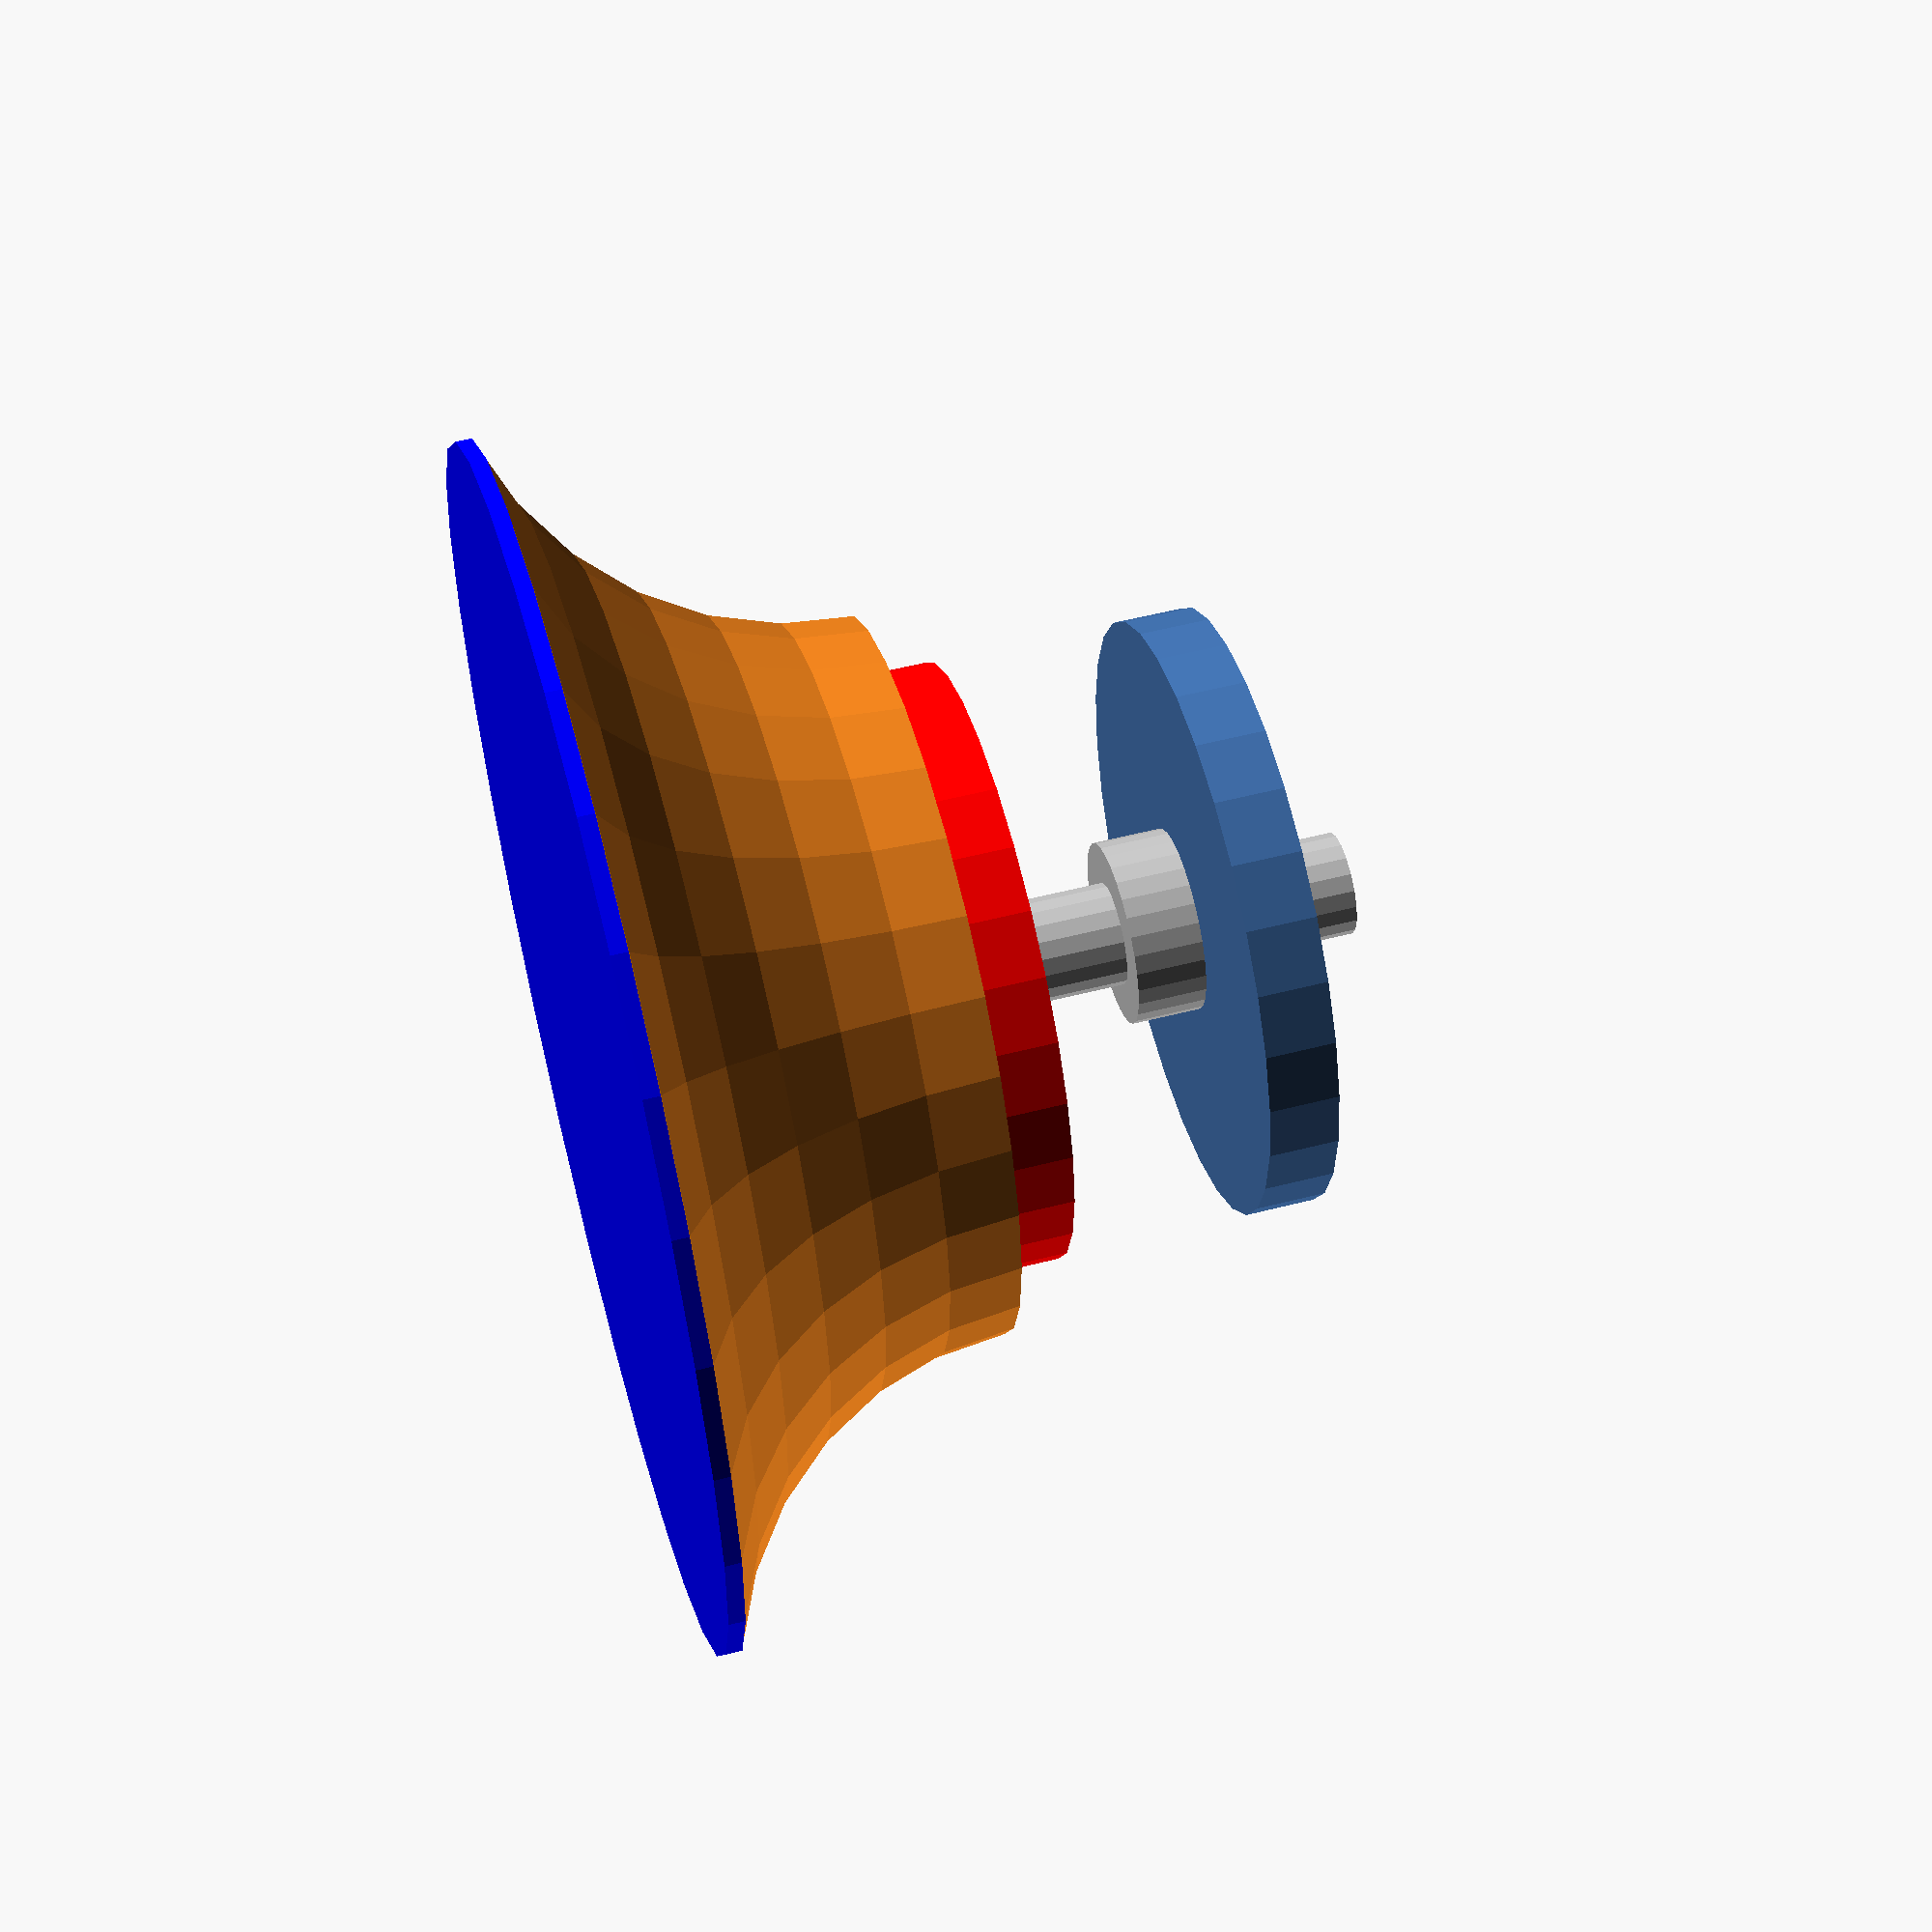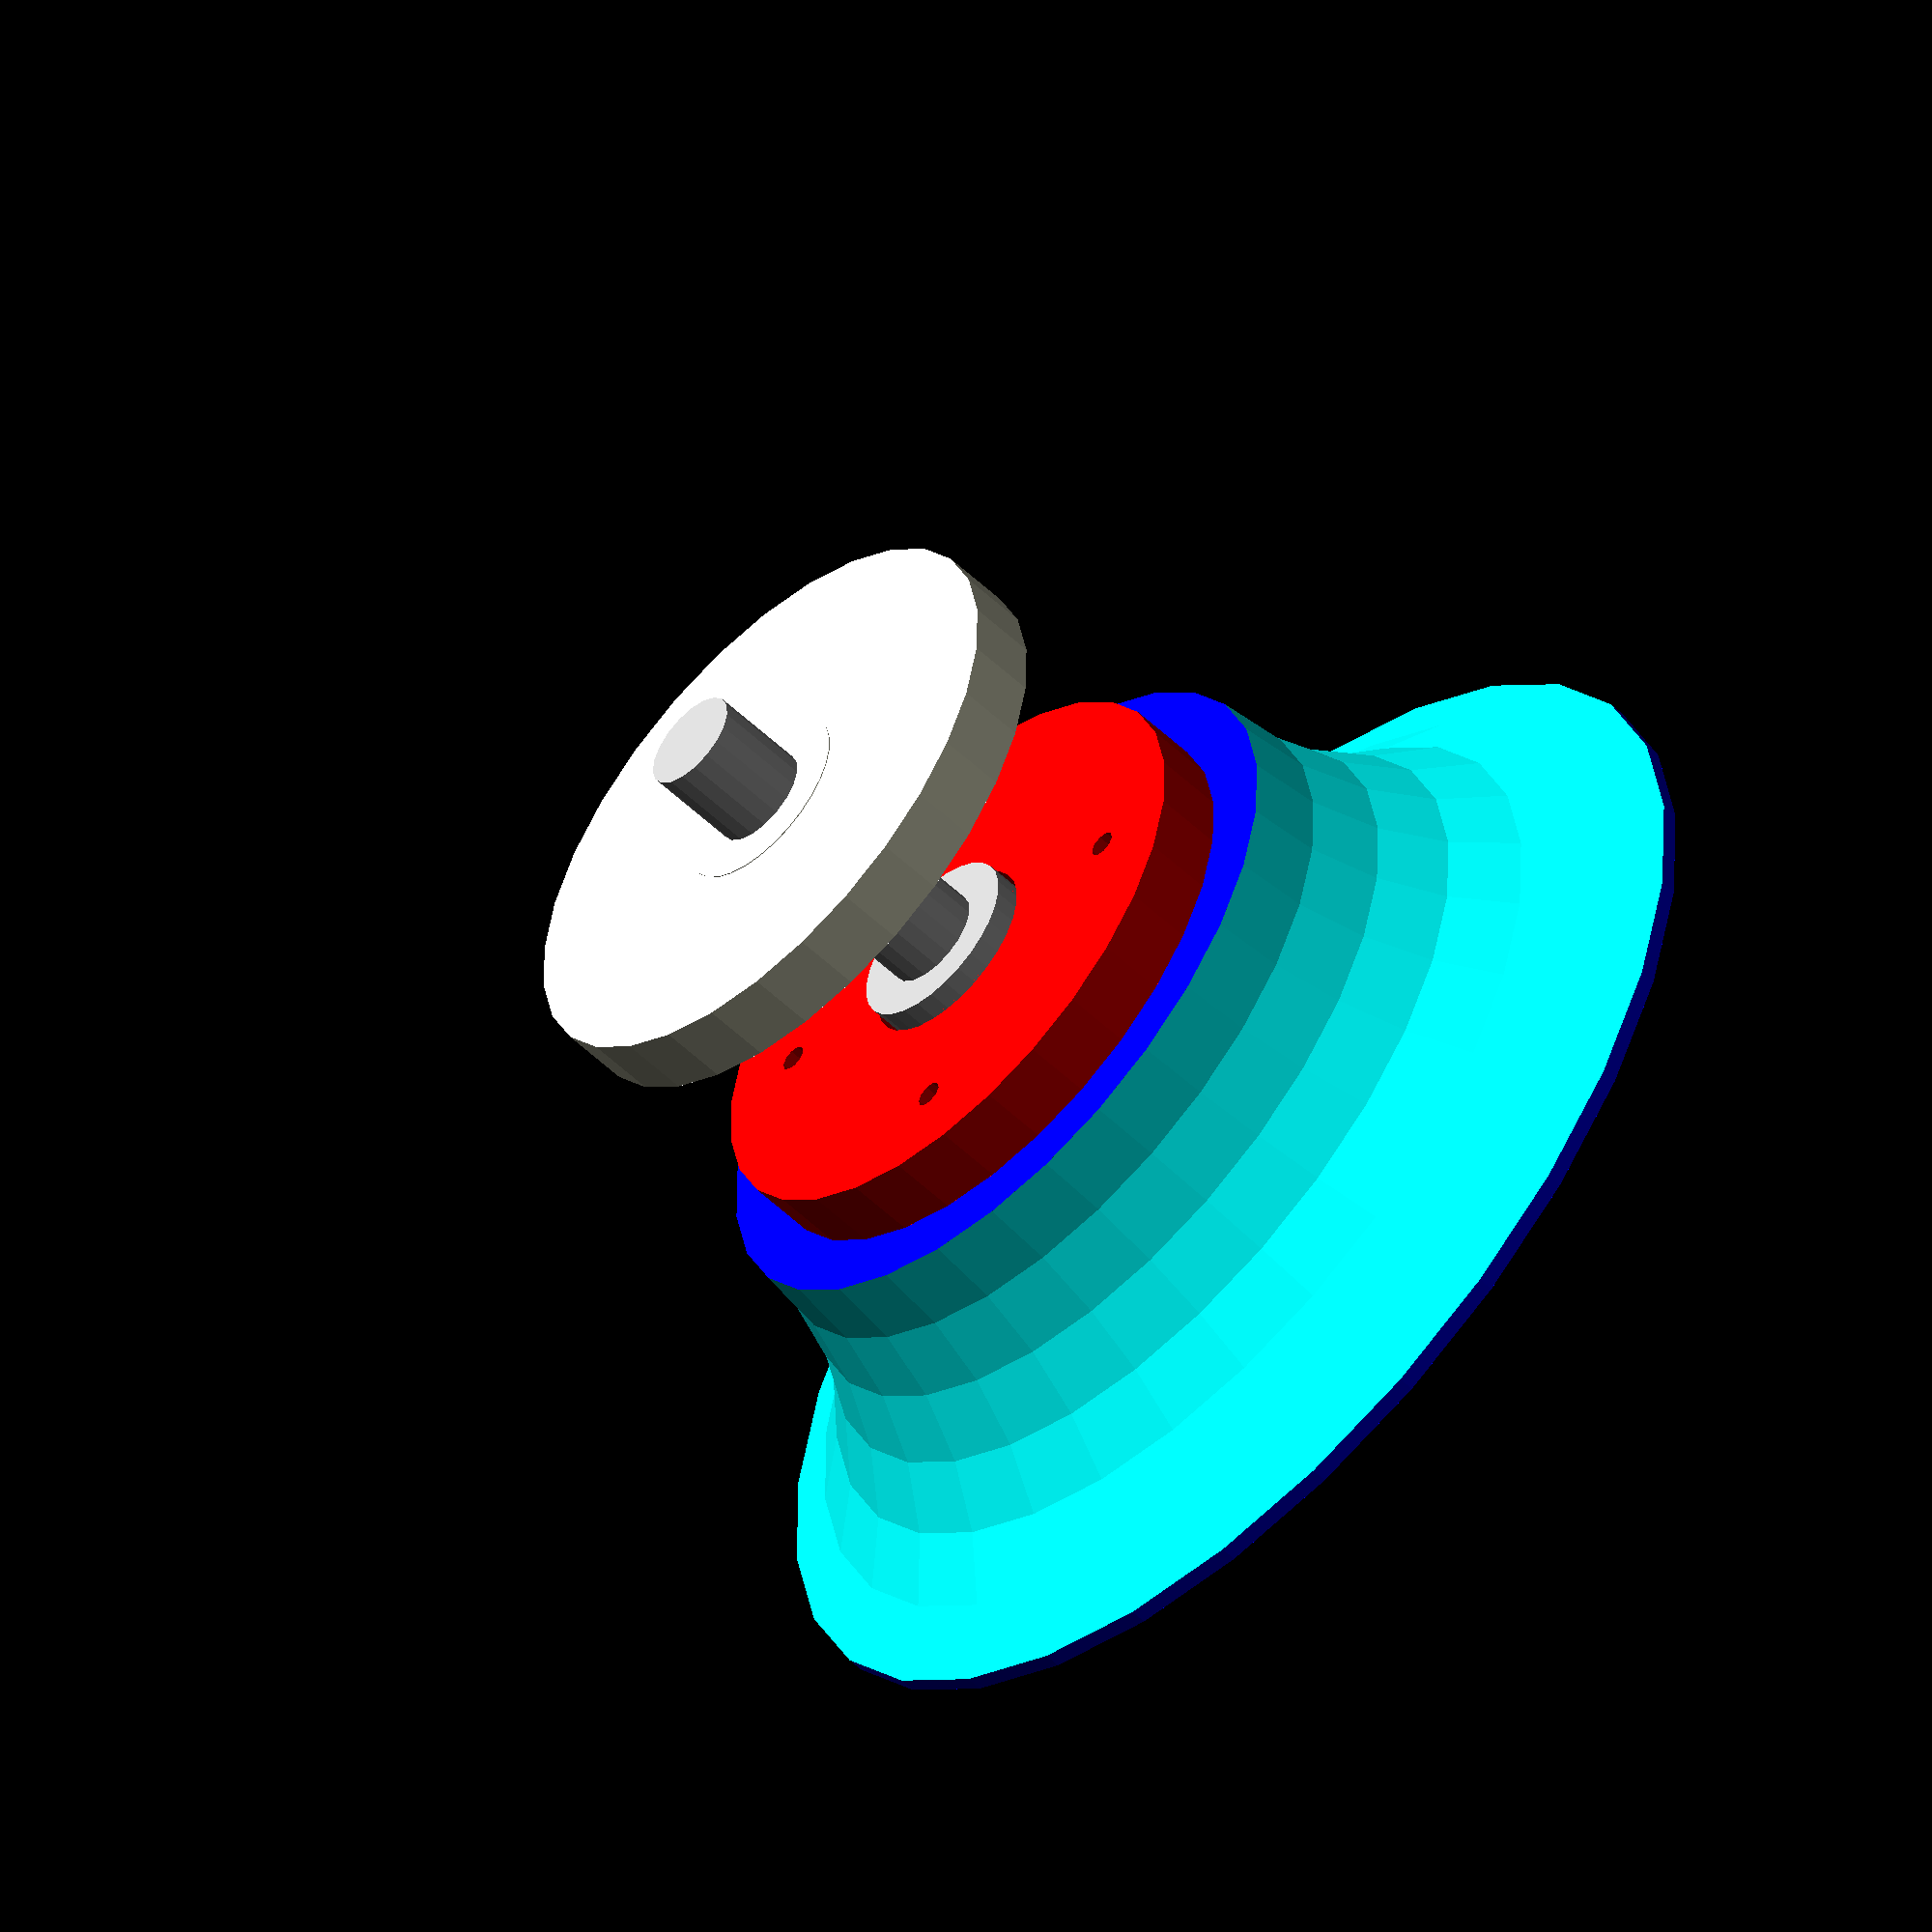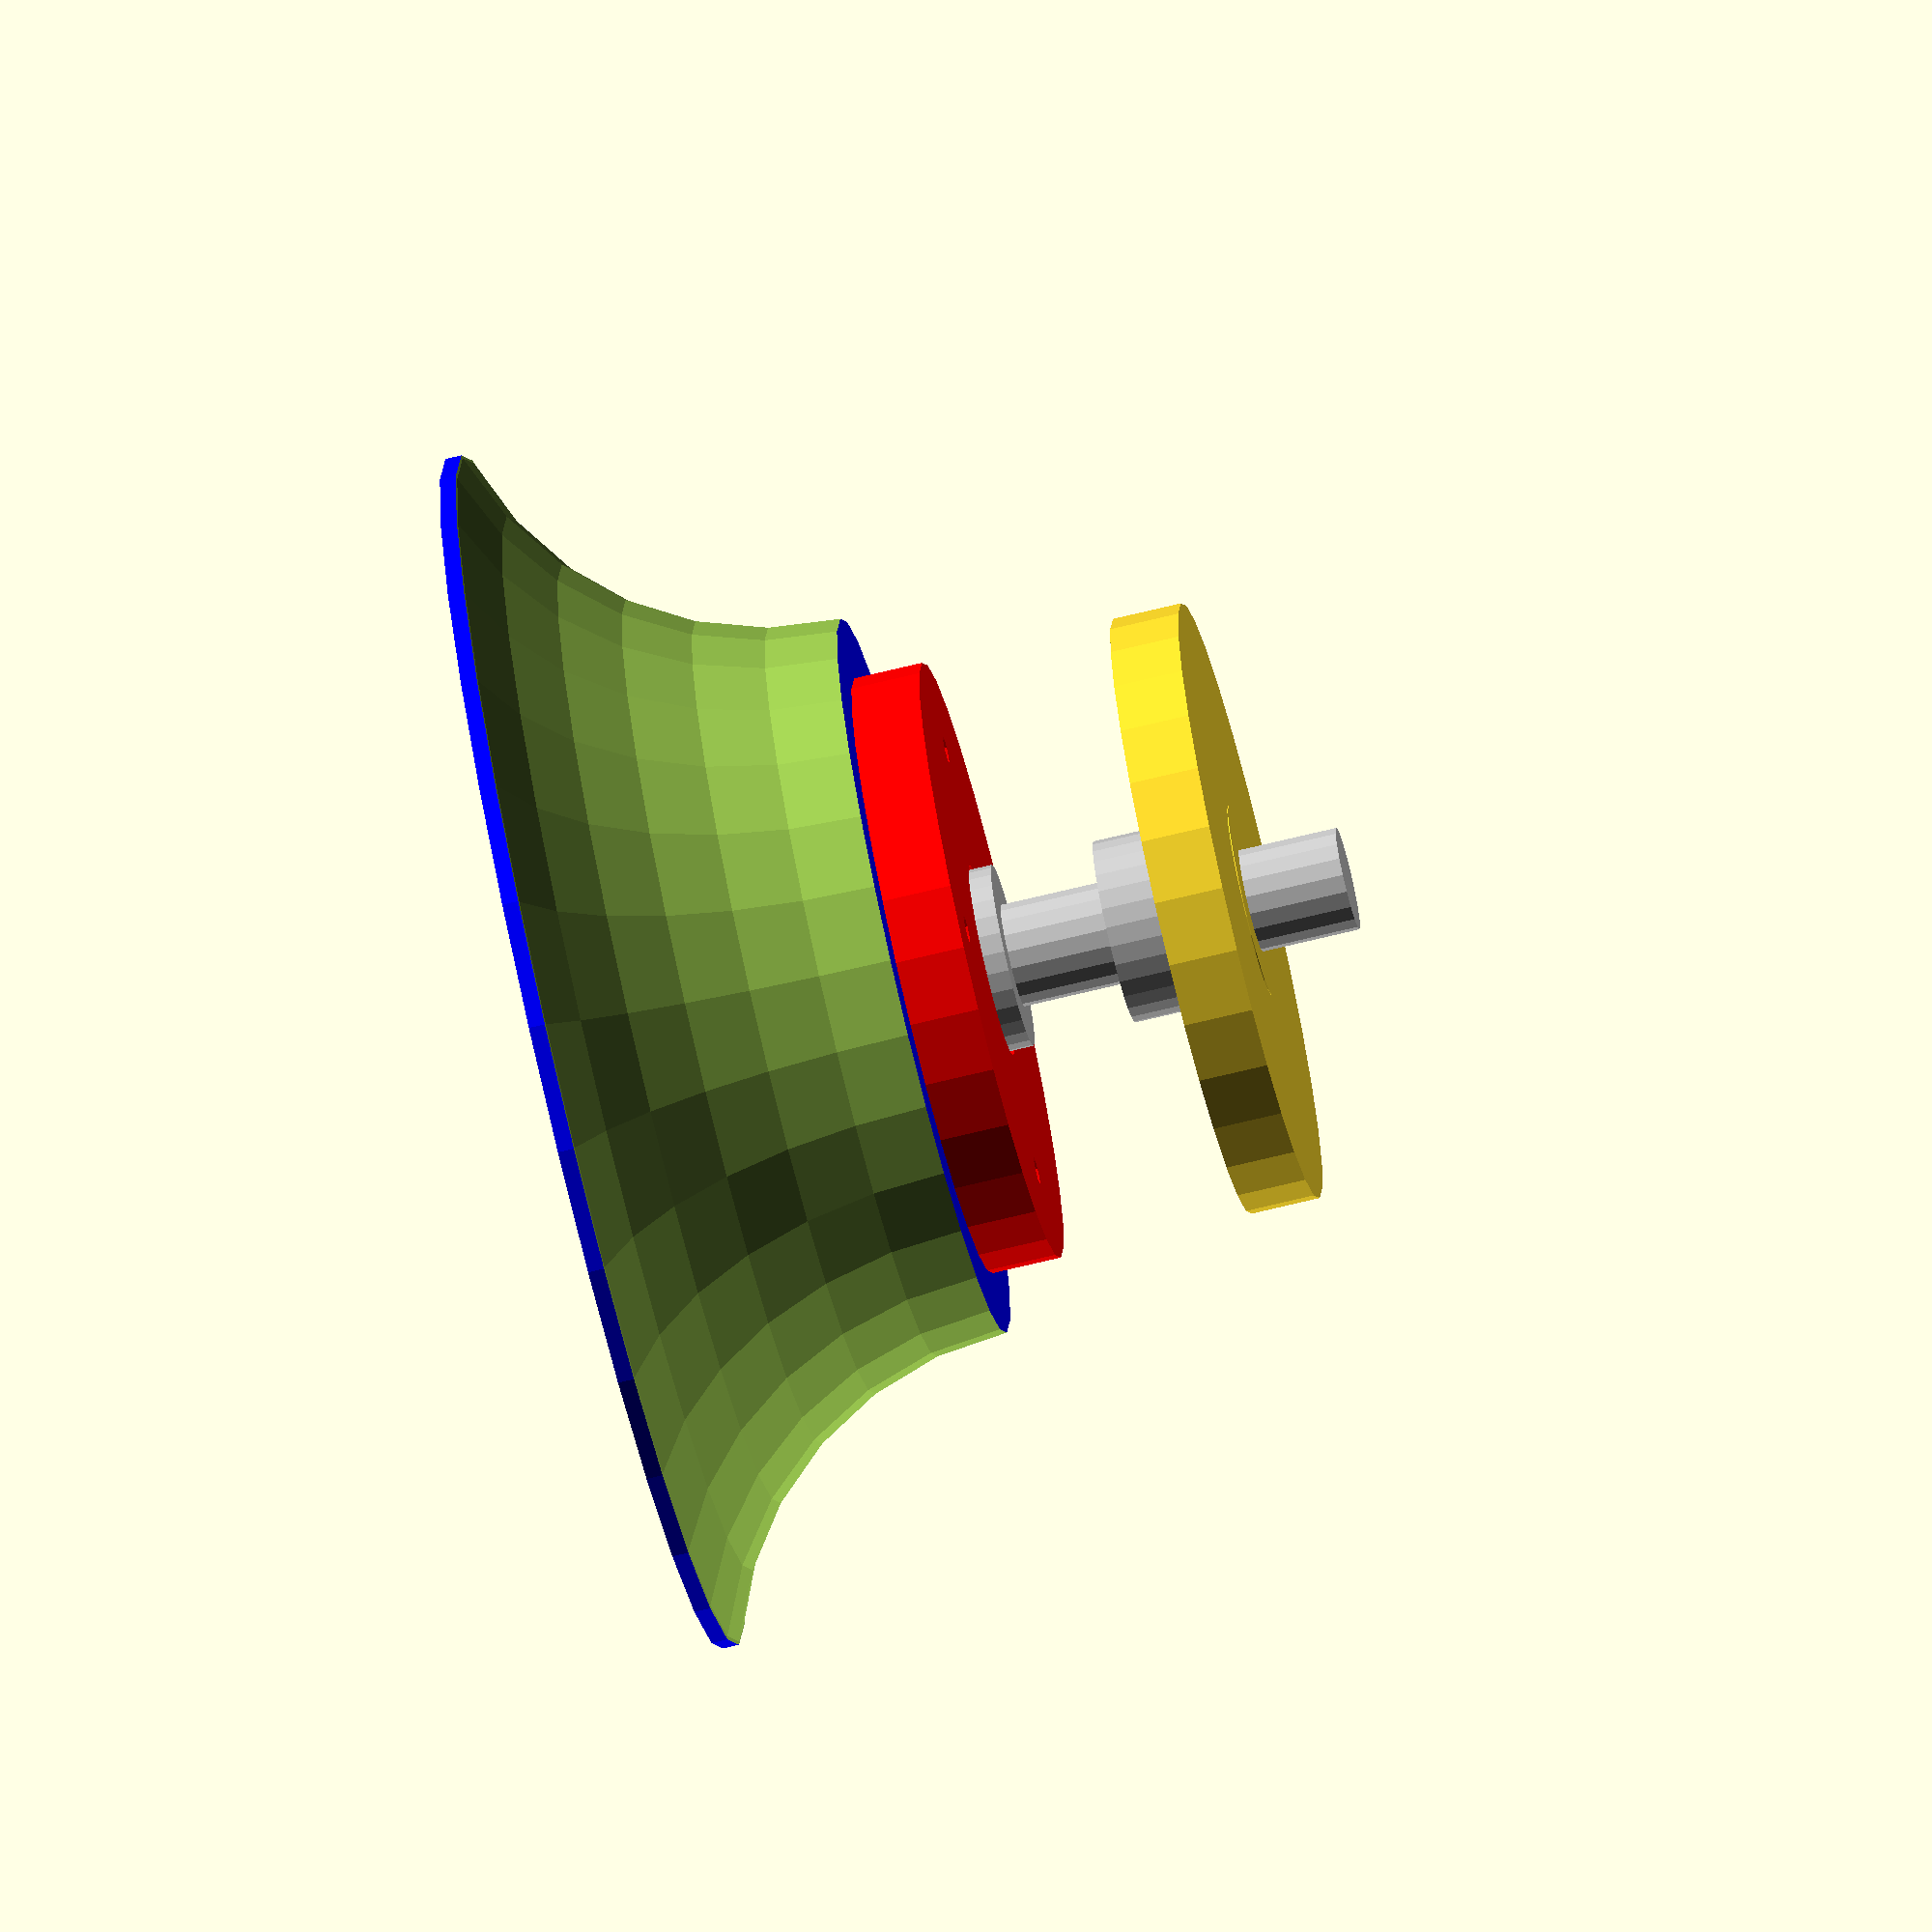
<openscad>
screw_head_h = 8.5;
screw_head_r = 21.3 / 2;

screw_body_h = 60;
screw_body_r = 6;

bearing_h = 10;
bearing_r = 16;

pad_h = 2.5;

nut_r = screw_head_r;
nut_h = 8;

bottom_h = 40;

module bearing() {
	color ("yellow") {
		difference() {
			cylinder(h = bearing_h, r = bearing_r);
			cylinder(h = bearing_h, r = 6);
		}
	}
}

module pad() {
	color ("silver") {
		difference() {
			cylinder(h = pad_h, r=12);
			cylinder(h = pad_h, r=6);
		}
	}
}

module nut() {
	color ("silver") {
		difference() {
			cylinder(h = nut_h, r= nut_r);
			cylinder(h = nut_h, r=6);
		}
	}
}

module screw() {
	
	color("silver") {
		union() {
			//body
			translate([0, 0, screw_head_h]) {
				cylinder(h = screw_body_h, r = screw_body_r);
			}
			//head
			cylinder(h = screw_head_h, r = screw_head_r);
		}
	}
		
}

module steel() {
	union() {
		translate([0, 0, screw_head_h]) {
			bearing();
		}
		translate([0, 0, screw_head_h + bearing_h]) {
			pad();
		}
		translate([0, 0, screw_head_h + bearing_h + pad_h]) {
			nut();
		}
		translate([0, 0, screw_head_h + bearing_h + pad_h + 20]) {
			nut();
		}
		screw();
	}
}

module top() {
	translate([0, 0, screw_head_h + bearing_h + pad_h + nut_h + 20]) {
		cylinder(h = 8, r = 35);
		cylinder(h = 8.1, r = nut_r + 0.5);
	}
}

module bottom() {
	bottom_r = 70;
	
	color("blue") {
		difference() {
			cylinder(r = bottom_r, h = bottom_h);
			//bearing place
			translate([0, 0, bottom_h - bearing_h]) cylinder(r = bearing_r, h = bearing_h + 0.1);
			//screw head place
			translate([0, 0, bottom_h - bearing_h - screw_head_h - 1]) cylinder(r = screw_head_r + 1, h = screw_head_h + 1.1);
			//holes
			translate([25, 0, 20]) cylinder(h = 20.1, r = 1.2, $fn = 10);
			translate([0, 25, 20]) cylinder(h = 20.1, r = 1.2, $fn = 10);
			translate([-25, 0, 20]) cylinder(h = 20.1, r = 1.2, $fn = 10);
			translate([0, -25, 20]) cylinder(h = 20.1, r = 1.2, $fn = 10);
		}
	}
}

module b_holder() {
	color("red") {
		difference() {
			cylinder(h = 8, r = 35);
			cylinder(h = 8.1, r = nut_r + 0.5);
			//holes
			translate([25, 0, 0]) cylinder(h = 8.1, r = 1.6, $fn = 10);
			translate([0, 25, 0]) cylinder(h = 8.1, r = 1.6, $fn = 10);
			translate([-25, 0, 0]) cylinder(h = 8.1, r = 1.6, $fn = 10);
			translate([0, -25, 0]) cylinder(h = 8.1, r = 1.6, $fn = 10);
		}
	}
}

translate([0, 0, bottom_h - bearing_h - screw_head_h]) steel();

difference() {
	bottom();

	translate([0, 0, 40])
		rotate_extrude(convexity = 10) translate([82, 0, 0]) circle(r = 40); 
}

translate([0, 0, bottom_h])
	b_holder();
	
translate([0, 0, bottom_h - bearing_h - screw_head_h]) top();	
</openscad>
<views>
elev=124.8 azim=63.2 roll=285.1 proj=p view=solid
elev=233.8 azim=187.0 roll=135.4 proj=o view=solid
elev=250.5 azim=28.5 roll=256.3 proj=o view=solid
</views>
